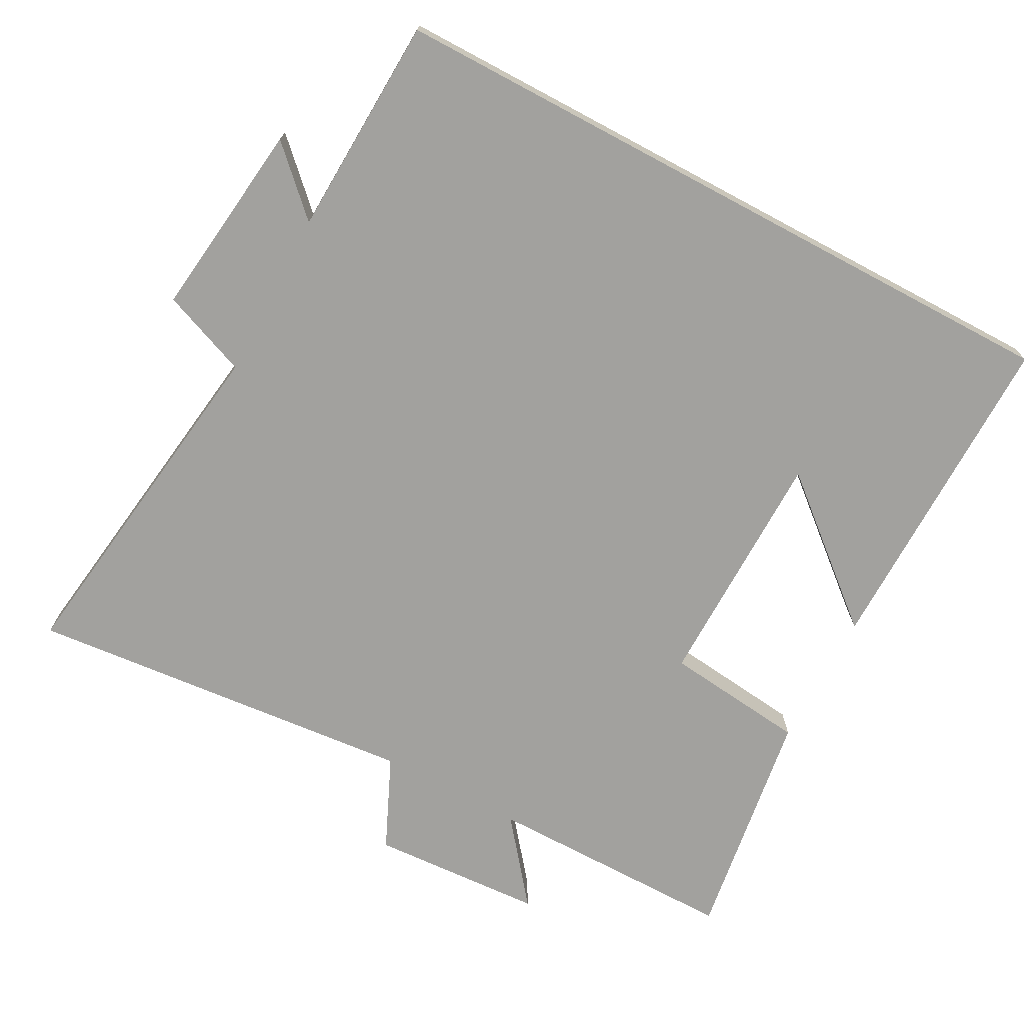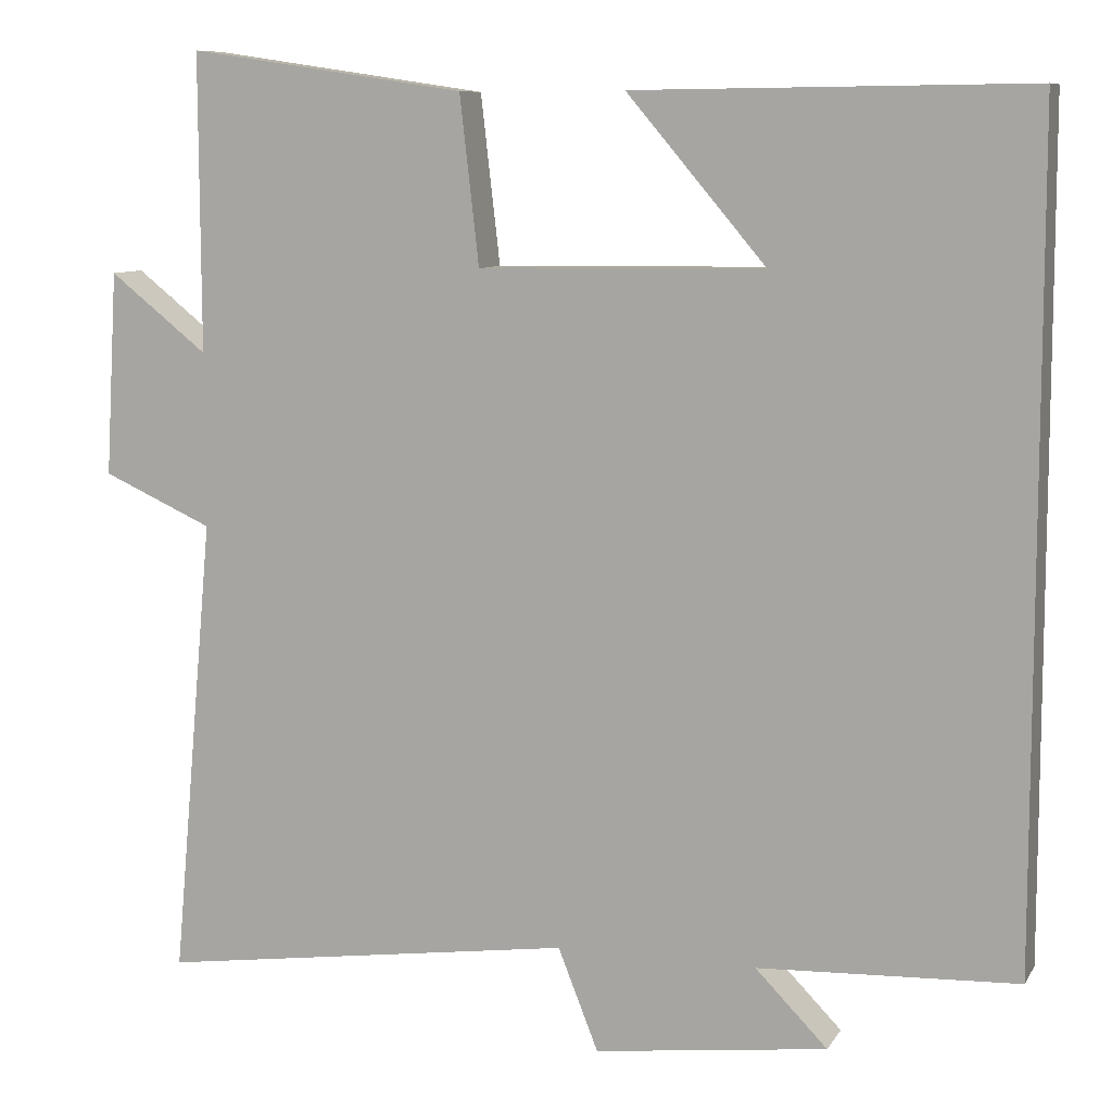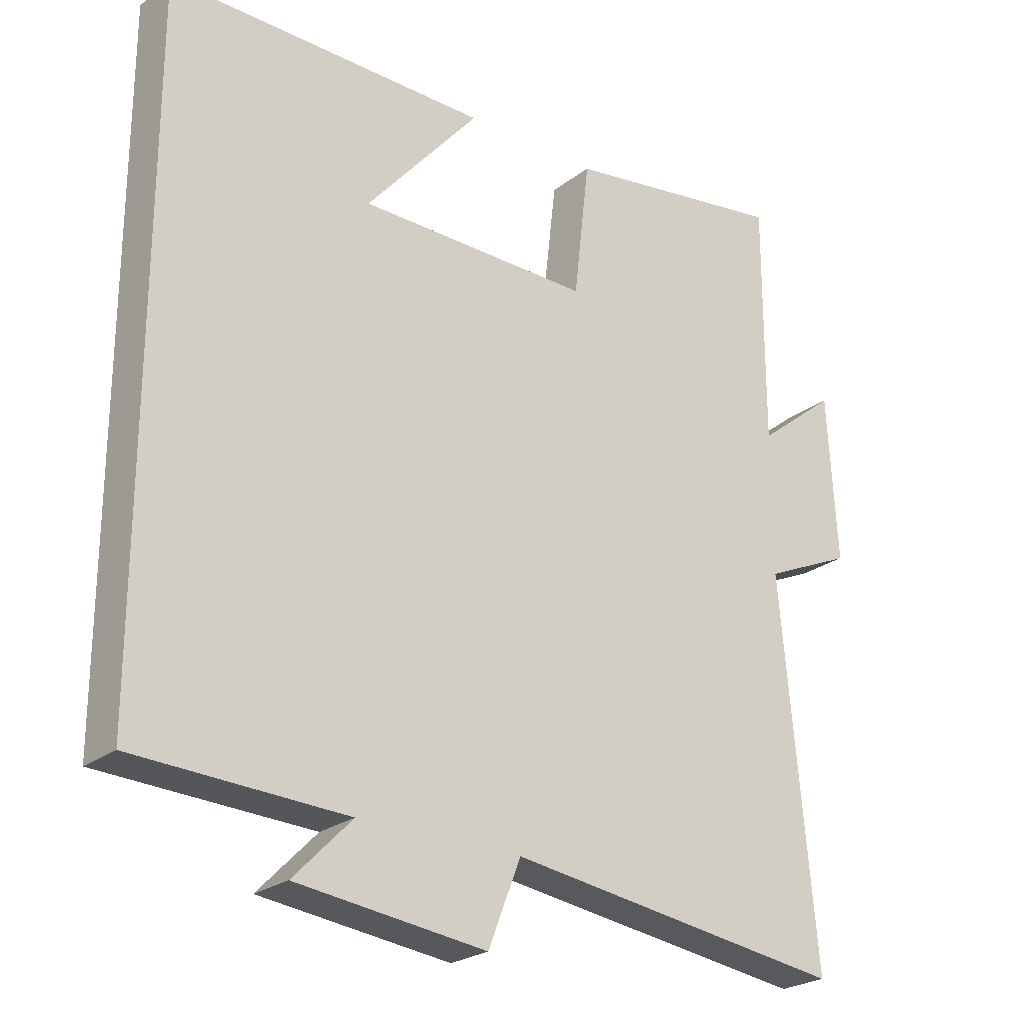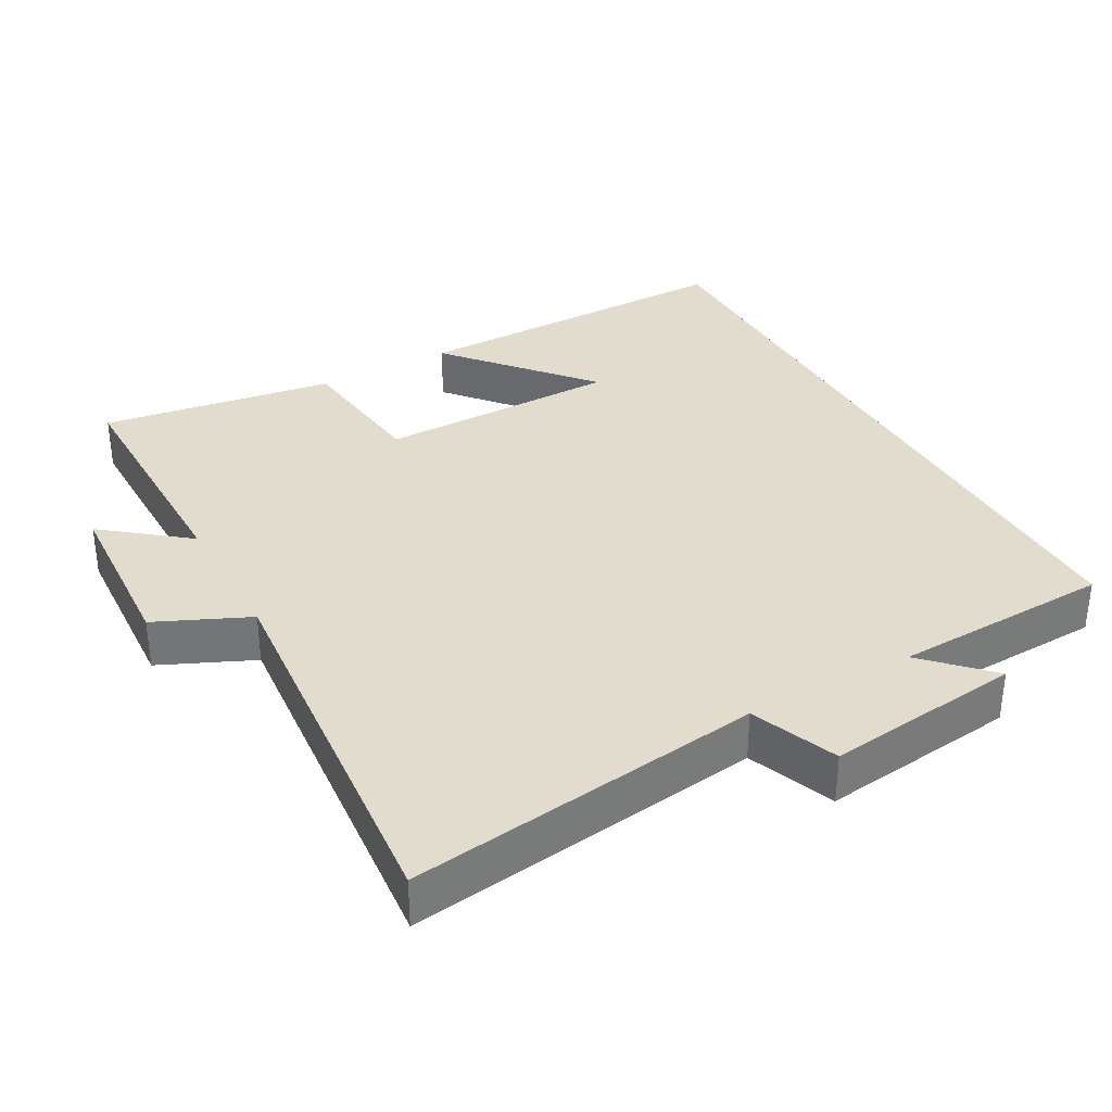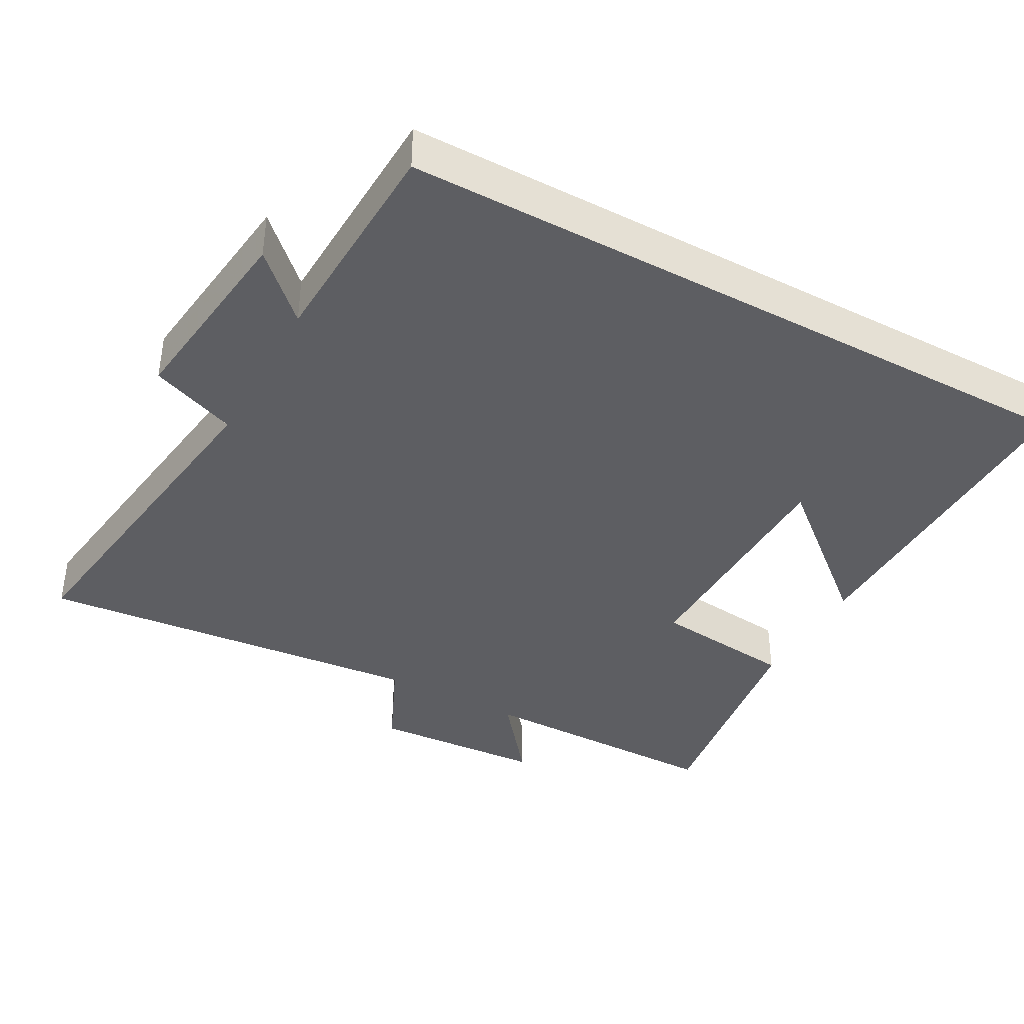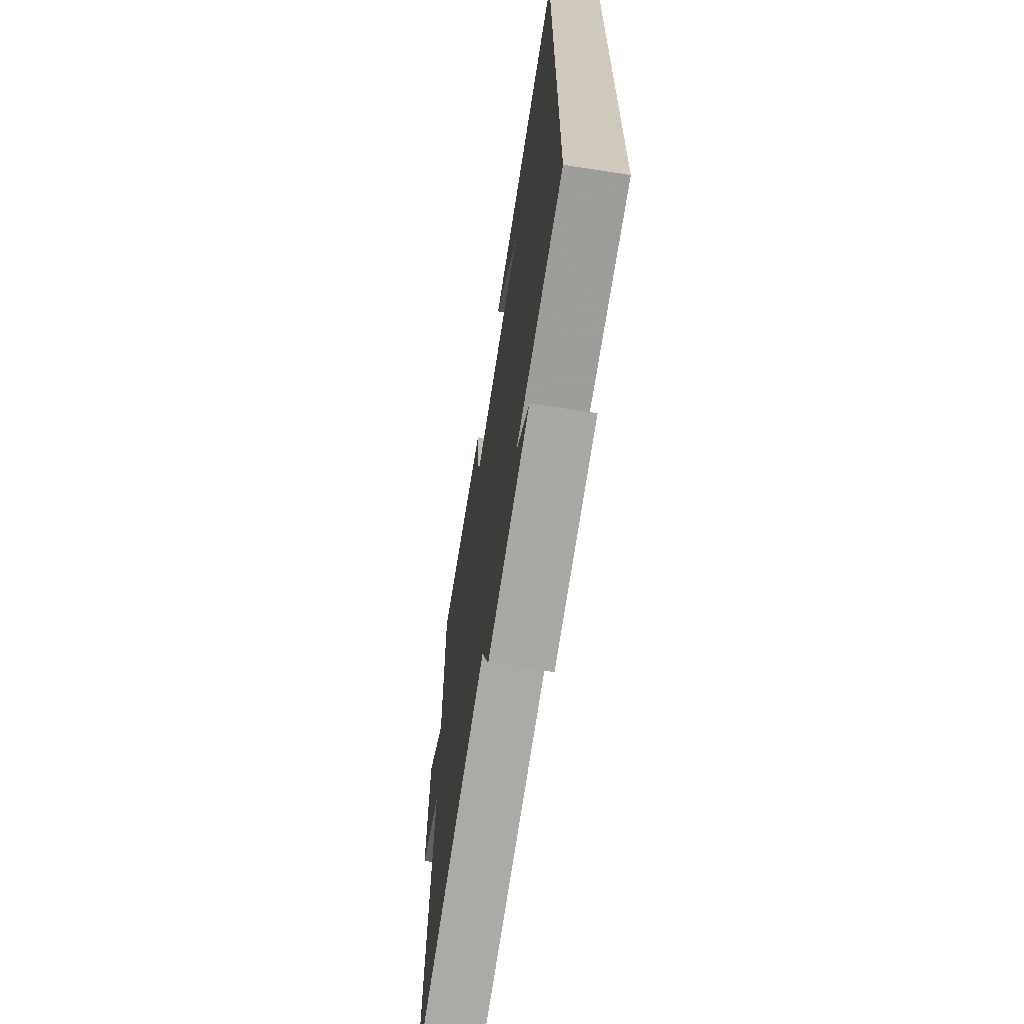
<metadata>
{"format":"obj","ext":"obj","renderer":"f3d","projection":"perspective","resolution":1024,"background":"white","views":[{"elev":-72.1,"azim":-118.1,"up":"+Y"},{"elev":8.9,"azim":-161.1,"up":"+Z"},{"elev":-24.5,"azim":-39.0,"up":"+Z"},{"elev":34.0,"azim":151.0,"up":"+Y"},{"elev":-39.3,"azim":-118.7,"up":"+Y"},{"elev":-67.9,"azim":-98.8,"up":"+Z"}]}
</metadata>
<code>
v 0.501 0.07 0.549
v 0.5 0.07 0.193
v 0.617 0.07 0.286
v 0.631 0.07 0.042
v 0.5 0.07 -0.017
v 0.55 0.07 -0.569
v 0.05 0.07 -0.5
v 0.002 0.07 -0.622
v -0.276 0.07 -0.588
v -0.19 0.07 -0.5
v -0.5 0.07 -0.487
v -0.5 0.07 0.505
v -0.028 0.07 0.5
v -0.195 0.07 0.303
v 0.147 0.07 0.299
v 0.17 0.07 0.5
v 0.501 0 0.549
v 0.5 0 0.193
v 0.617 0 0.286
v 0.631 0 0.042
v 0.5 0 -0.017
v 0.55 0 -0.569
v 0.05 0 -0.5
v 0.002 0 -0.622
v -0.276 0 -0.588
v -0.19 0 -0.5
v -0.5 0 -0.487
v -0.5 0 0.505
v -0.028 0 0.5
v -0.195 0 0.303
v 0.147 0 0.299
v 0.17 0 0.5
f 15 16 1 2
f 14 15 2
f 12 13 14
f 10 11 12 14
f 10 14 2
f 7 8 9 10
f 7 10 2 3
f 5 6 7
f 5 7 3
f 3 4 5
f 18 17 32 31
f 18 31 30
f 30 29 28
f 30 28 27 26
f 18 30 26
f 26 25 24 23
f 19 18 26 23
f 23 22 21
f 19 23 21
f 21 20 19
f 1 17 18 2
f 2 18 19 3
f 3 19 20 4
f 4 20 21 5
f 5 21 22 6
f 6 22 23 7
f 7 23 24 8
f 8 24 25 9
f 9 25 26 10
f 10 26 27 11
f 11 27 28 12
f 12 28 29 13
f 13 29 30 14
f 14 30 31 15
f 15 31 32 16
f 16 32 17 1

</code>
